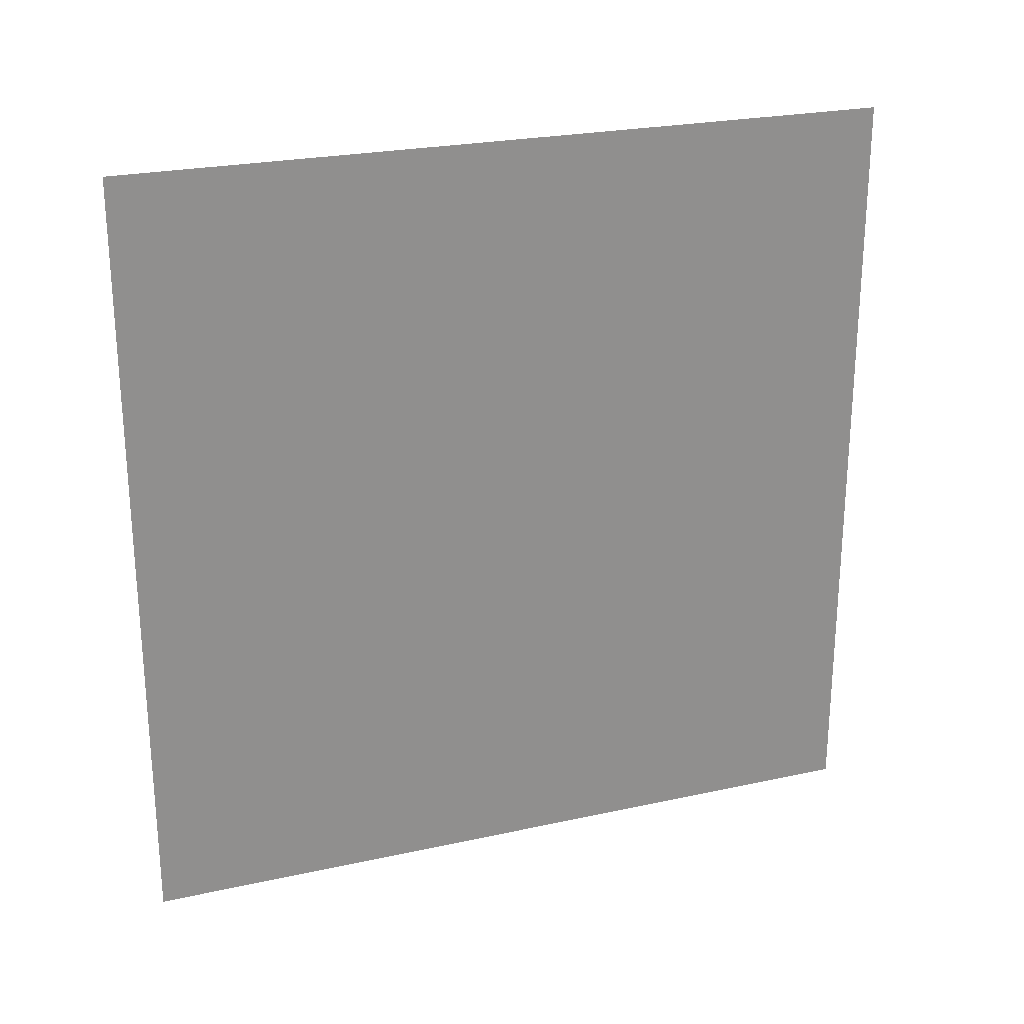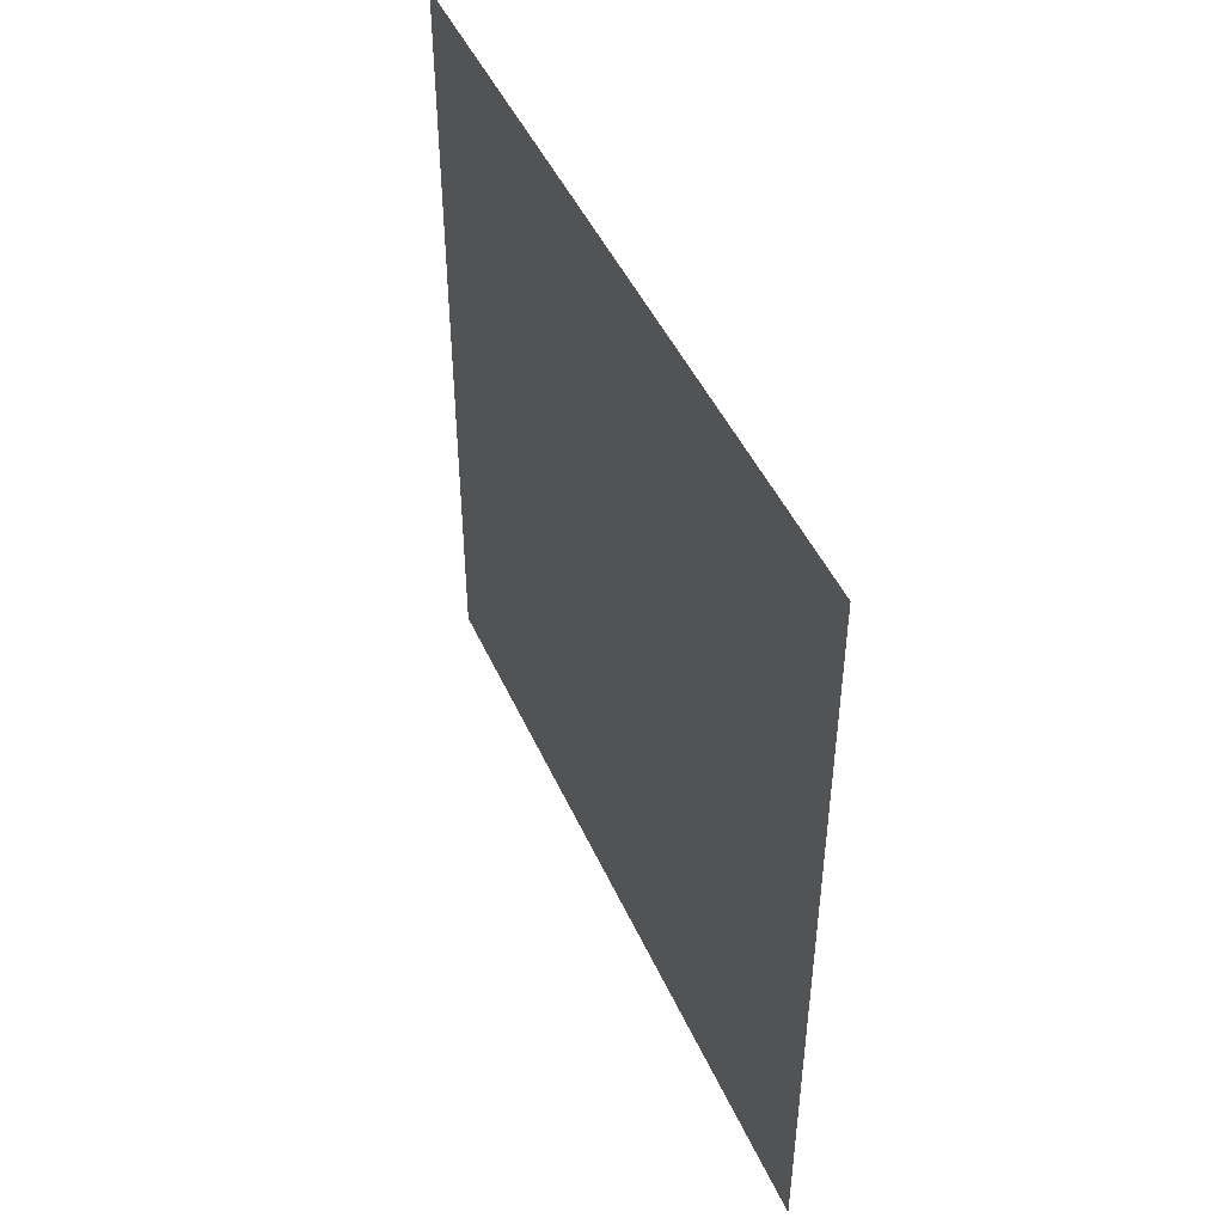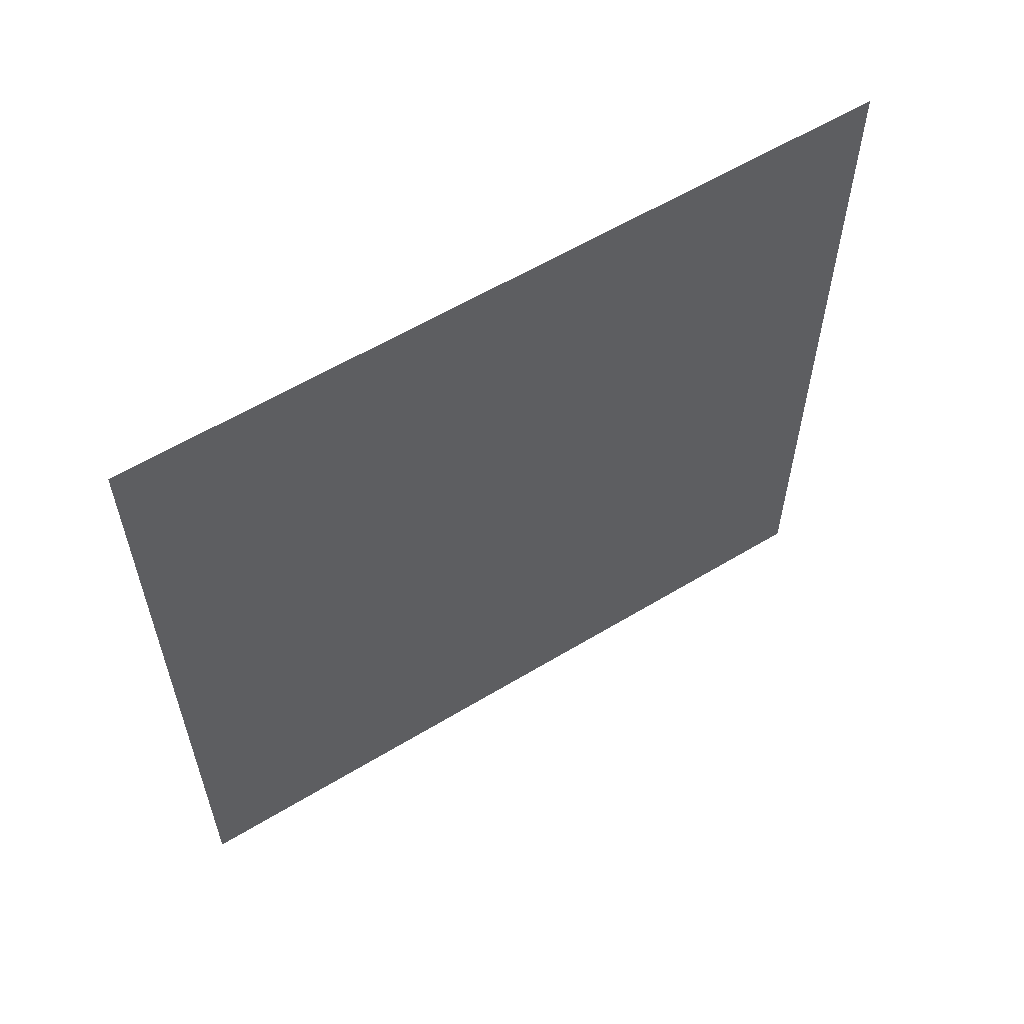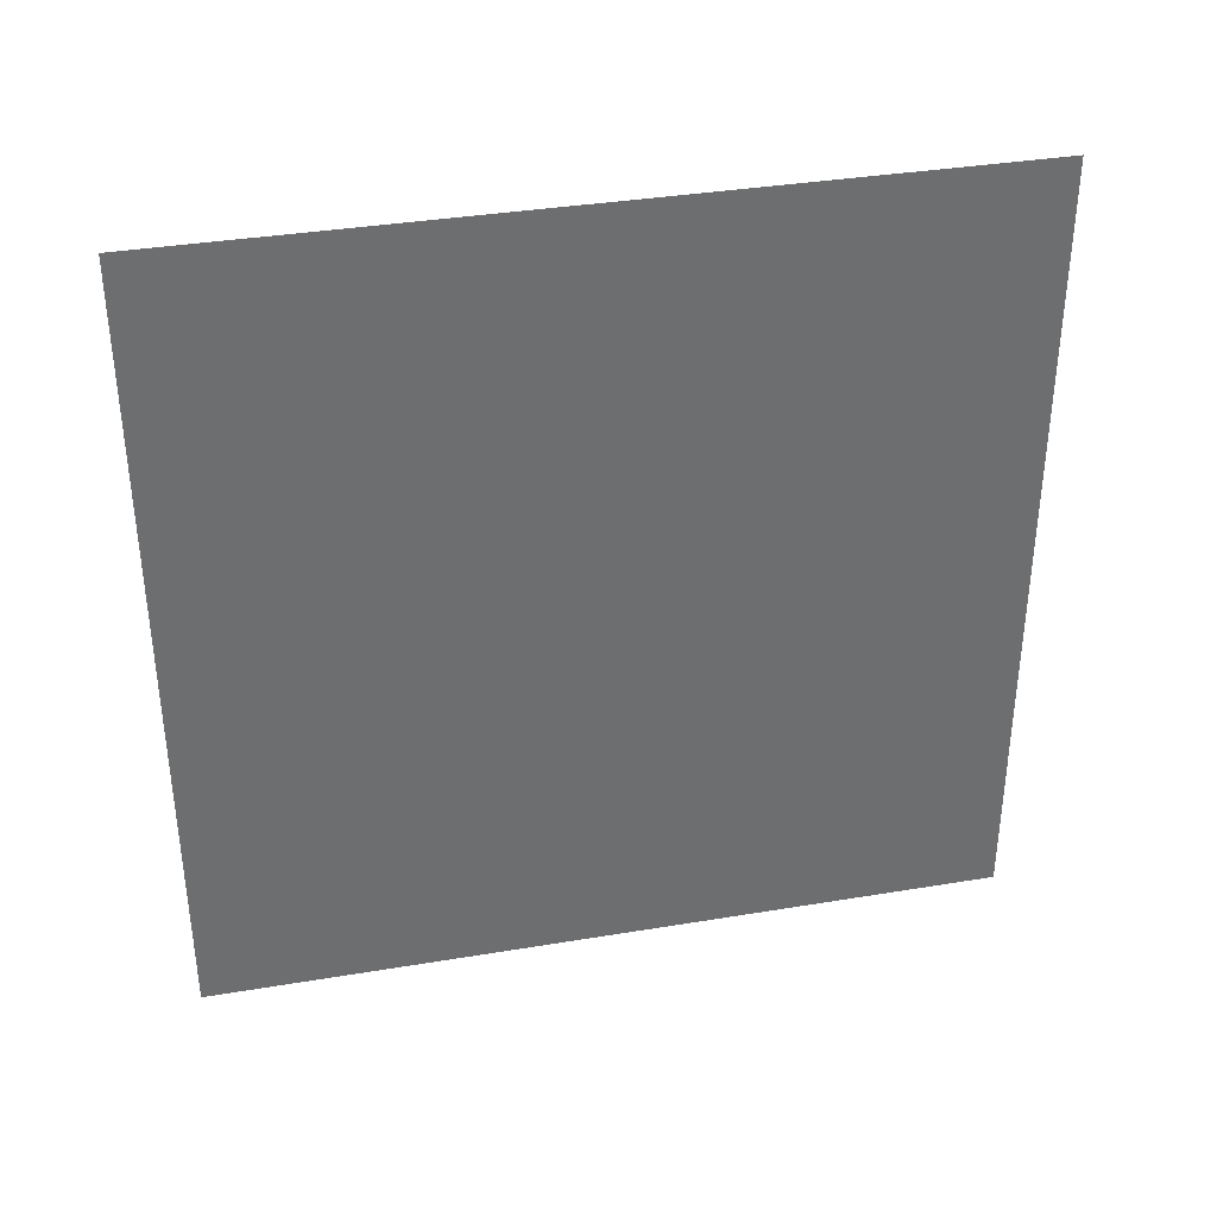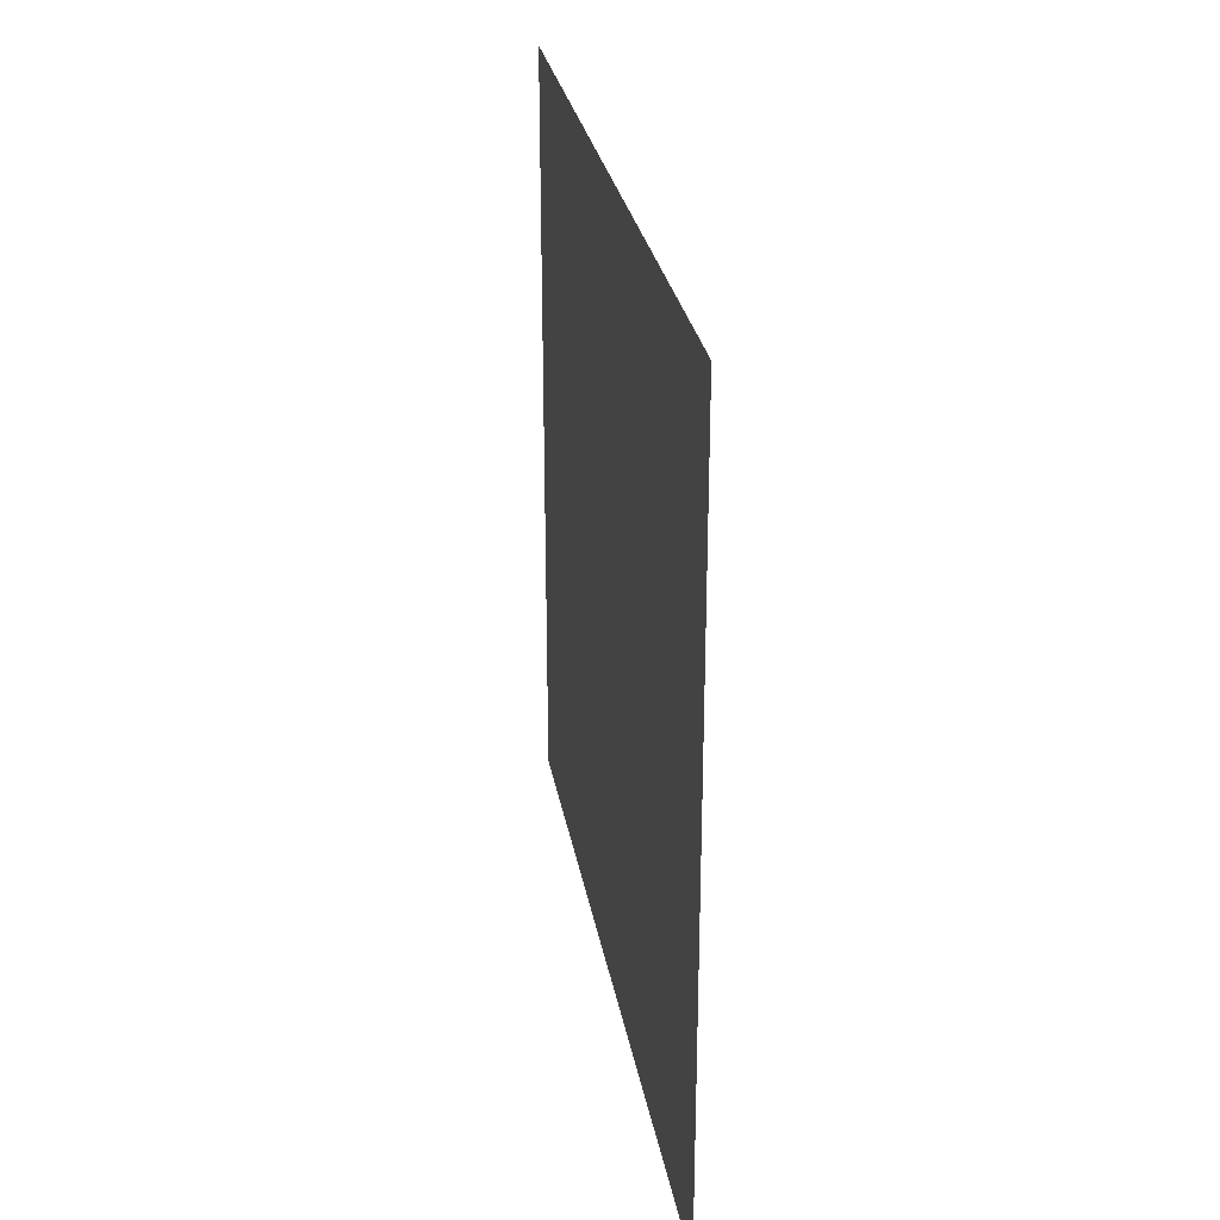
<metadata>
{"format":"obj","ext":"obj","renderer":"f3d","projection":"perspective","resolution":1024,"background":"white","views":[{"elev":24.4,"azim":-109.9,"up":"+Y"},{"elev":46.7,"azim":156.6,"up":"+Z"},{"elev":58.6,"azim":-122.0,"up":"+Y"},{"elev":36.2,"azim":-102.3,"up":"+Z"},{"elev":28.1,"azim":-9.8,"up":"+Z"}]}
</metadata>
<code>
g glaz_R_bone
v -0 -0.0188 0.0188
v -0 0.0188 0.0188
v -0 0.0188 -0.0188
v -0 -0.0188 -0.0188
g glaz_R_bone_0
f -2 -3 -4
f -1 -2 -4

</code>
